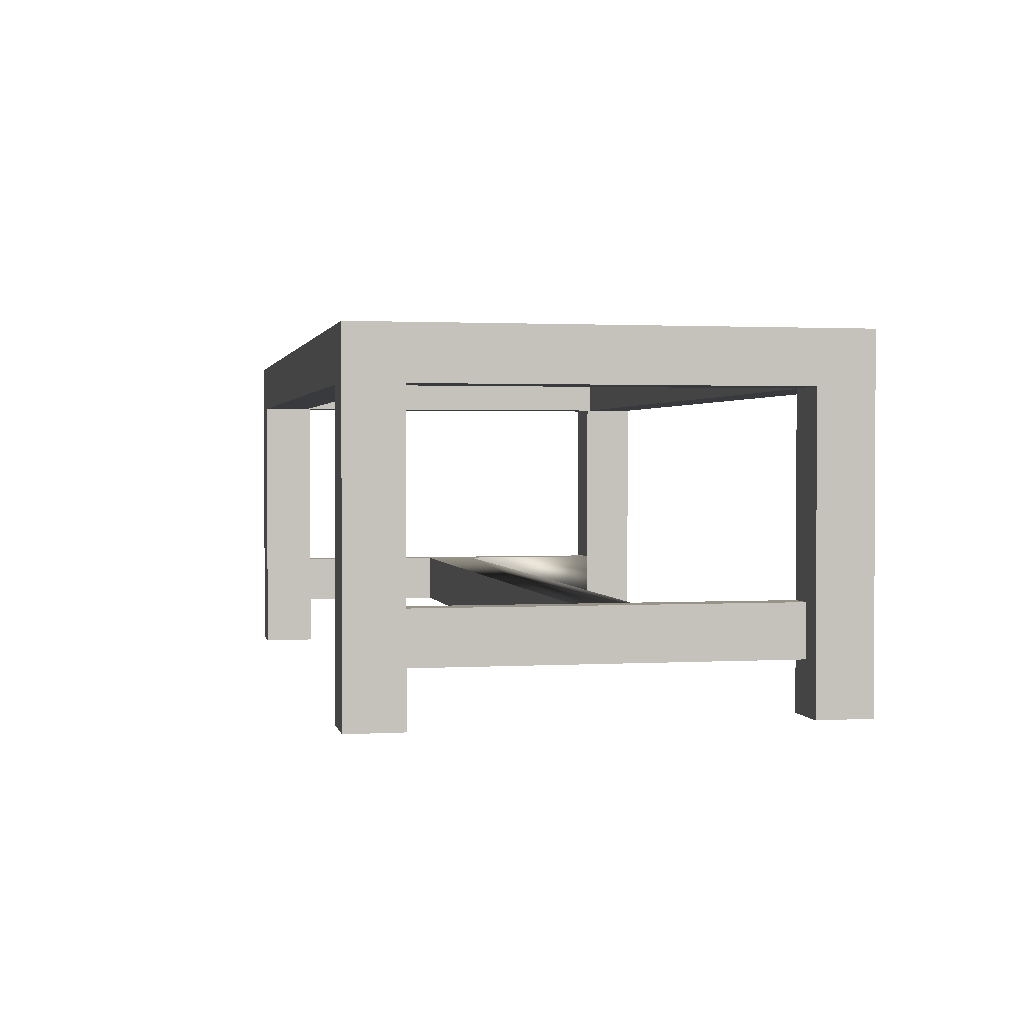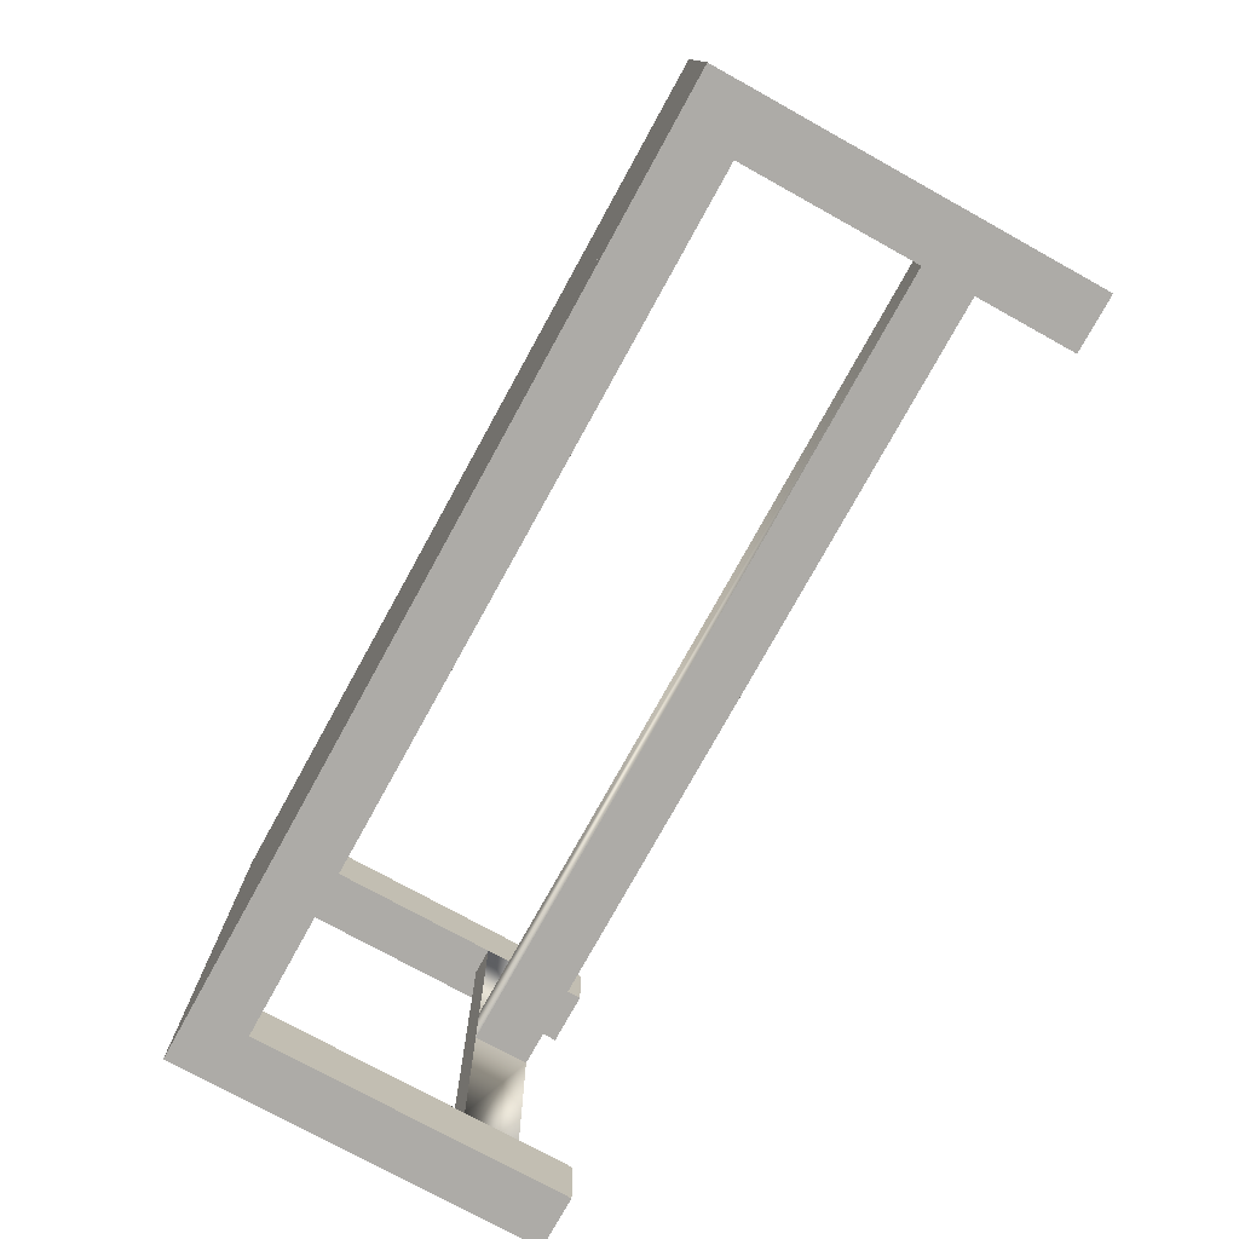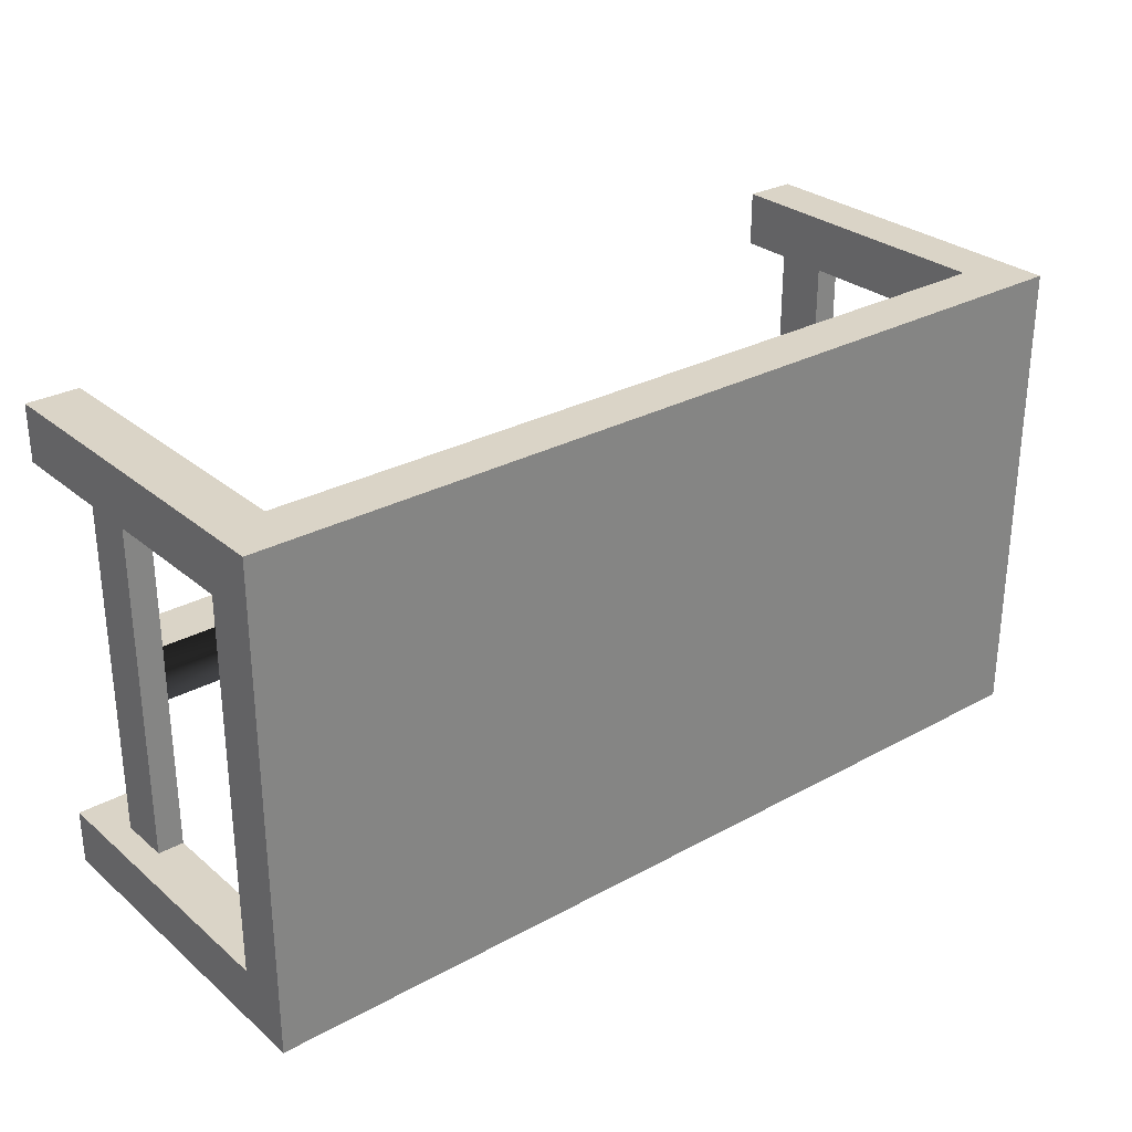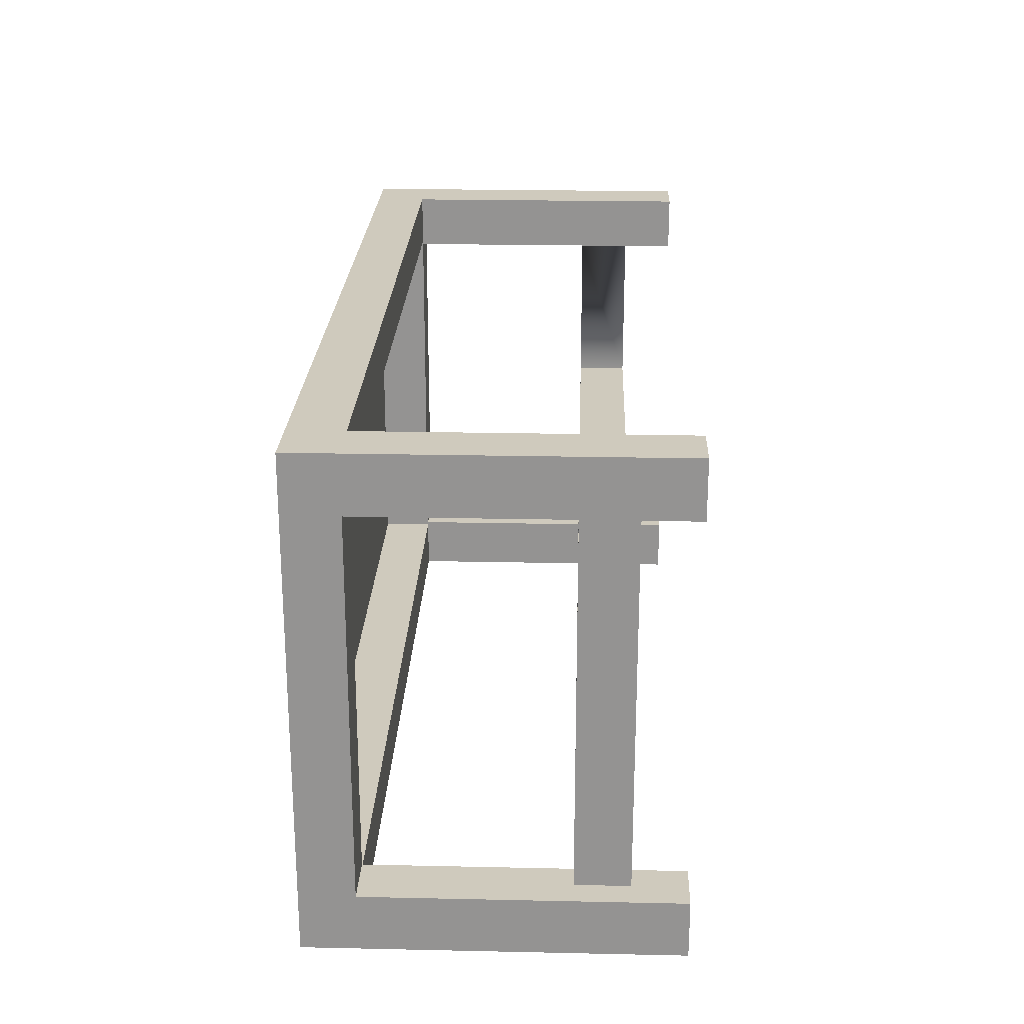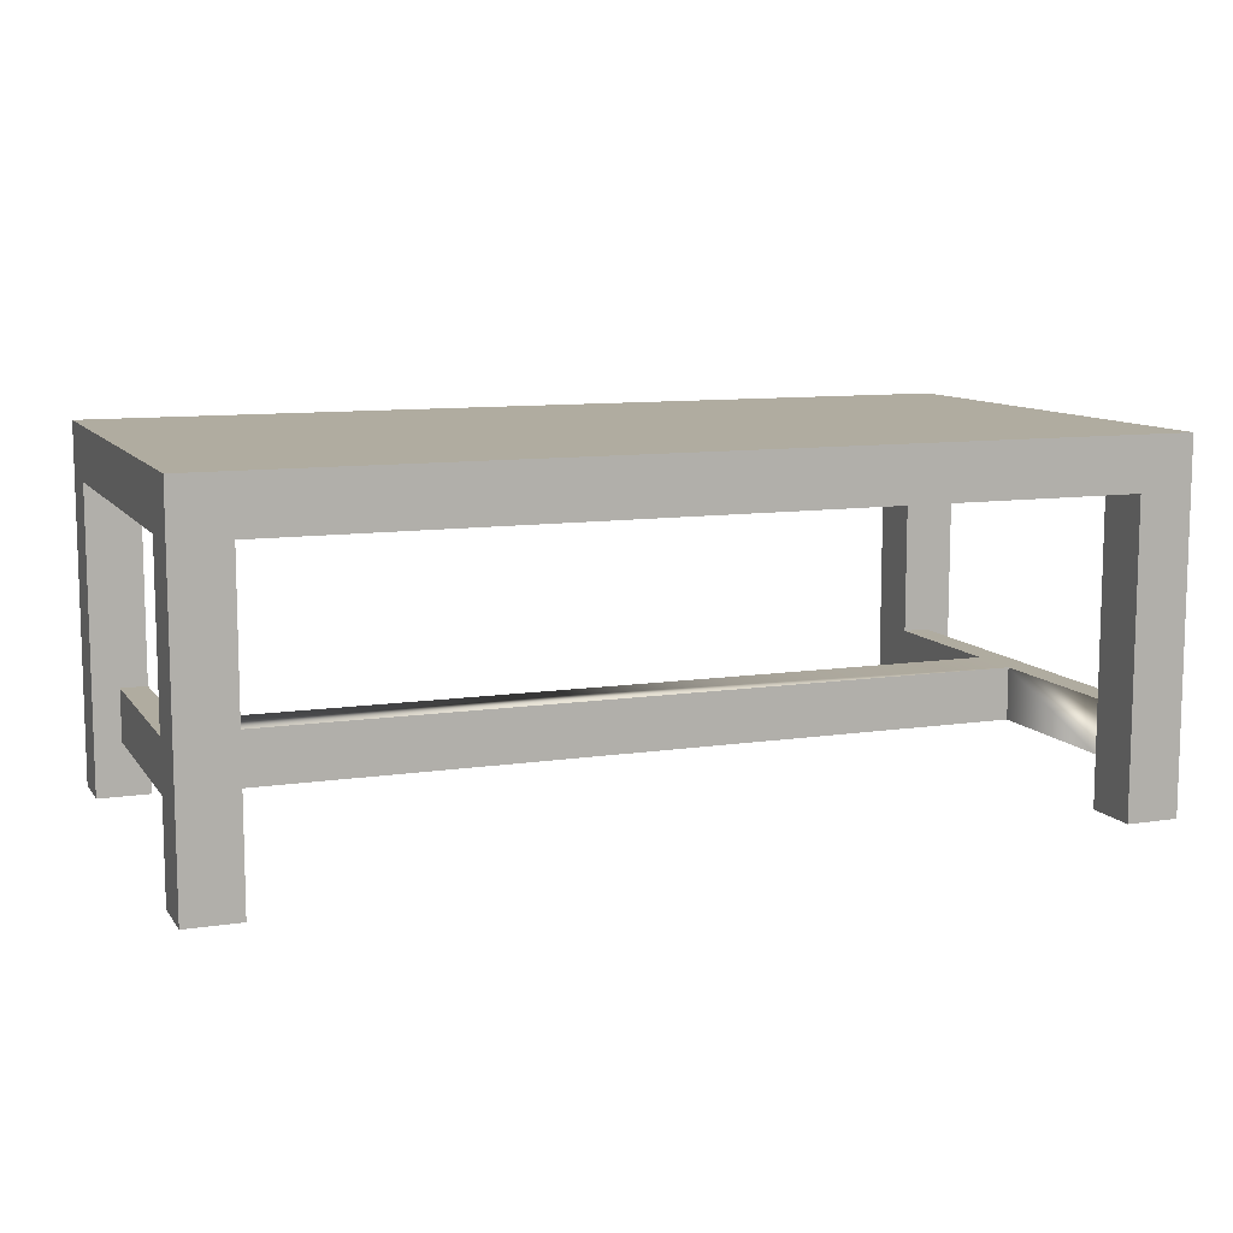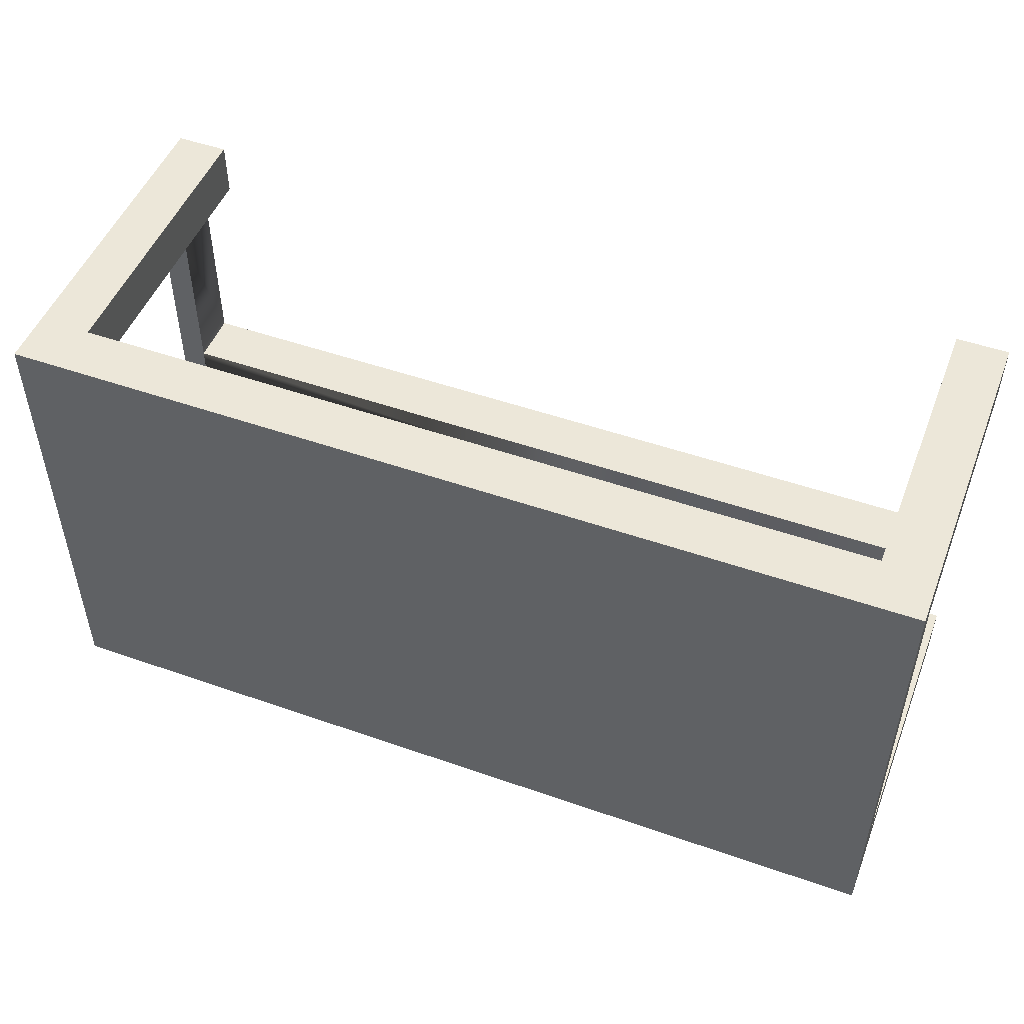
<metadata>
{"format":"obj","ext":"obj","renderer":"f3d","projection":"perspective","resolution":1024,"background":"white","views":[{"elev":1.6,"azim":78.4,"up":"+Y"},{"elev":-76.4,"azim":-118.9,"up":"+Z"},{"elev":28.9,"azim":140.9,"up":"+Z"},{"elev":22.9,"azim":-87.9,"up":"+Z"},{"elev":10.0,"azim":158.9,"up":"+Y"},{"elev":49.9,"azim":-158.9,"up":"+Z"}]}
</metadata>
<code>
o tableGlass
v -0.0485 0.09701 0.1979
v -0.0485 0.0485 0.1979
v -0.793 0.0485 0.1979
v -0.793 0.09701 0.1979
v -0.793 0.09701 0.2495
v -0.793 0.0485 0.2495
v -0.0485 0.0485 0.2495
v -0.0485 0.09701 0.2495
v -0.0485 0.2782 0
v -0.0485 0.2782 0.0485
v -0.793 0.2782 0.0485
v -0.793 0.2782 0
v -0.02425 0.0485 0.05157
v -0.02425 0.0485 0.3958
v -0.0485 0.0485 0.3958
v -0.0485 0.0485 0.05157
v -0.8172 0.0485 0.3958
v -0.793 0.0485 0.3958
v -0.8172 0.0485 0.05157
v -0.793 0.0485 0.05157
v -0.02425 0.09701 0.3958
v -0.02425 0.09701 0.05157
v -0.0485 0.09701 0.05157
v -0.0485 0.09701 0.3958
v -0.8172 0.09701 0.3958
v -0.793 0.09701 0.3958
v -0.8172 0.09701 0.05157
v -0.793 0.09701 0.05157
v -0.793 0 0
v -0.793 -0 0.05157
v -0.793 0.2782 0.05157
v -0.793 0.3267 0.3989
v -0.793 0.3267 0.0485
v -0.793 0.2782 0.3958
v -0.793 0.2782 0.3989
v -0.793 -0 0.4474
v -0.793 -0 0.3958
v -0.793 0.2782 0.4474
v -0.8415 0.2782 0.3958
v -0.8415 -0 0.3958
v -0.8415 -0 0.4474
v -0.8415 0.3267 0.4474
v -0.8415 0.2782 0.05157
v -0.8415 0.3267 0
v -0.8415 -0 0.05157
v -0.8415 0 0
v -0 0 0
v 0 -0 0.05157
v -0.0485 -0 0.05157
v -0.0485 -0 0
v 0 -0 0.3958
v 0 -0 0.4474
v -0.0485 -0 0.4474
v -0.0485 -0 0.3958
v 0 0.2782 0.05157
v -0 0.3267 0
v 0 0.3267 0.4474
v 0 0.2782 0.3958
v -0.0485 0.2782 0.05157
v -0.0485 0.2782 0.3958
v -0.0485 0.3267 0.0485
v -0.0485 0.3267 0.3989
v -0.0485 0.2782 0.3989
v -0.0485 0.2782 0.4474
f 1 2 3
f 3 4 1
f 5 6 7
f 7 8 5
f 9 10 11
f 11 12 9
f 13 14 15
f 15 7 13
f 7 2 13
f 2 16 13
f 3 2 7
f 7 6 3
f 17 3 6
f 6 18 17
f 17 19 3
f 20 3 19
f 21 22 23
f 23 24 21
f 23 1 24
f 1 8 24
f 1 4 8
f 4 5 8
f 5 4 25
f 25 26 5
f 4 27 25
f 4 28 27
f 29 12 11
f 11 30 29
f 11 31 30
f 31 28 30
f 28 20 30
f 28 4 20
f 4 3 20
f 32 31 11
f 11 33 32
f 32 34 31
f 32 35 34
f 26 34 35
f 35 18 26
f 18 35 36
f 36 37 18
f 35 38 36
f 26 18 6
f 6 5 26
f 39 40 41
f 39 41 42
f 43 39 42
f 43 42 44
f 45 43 44
f 44 46 45
f 37 36 41
f 41 40 37
f 25 27 19
f 19 17 25
f 47 48 49
f 49 50 47
f 17 37 40
f 40 39 17
f 39 25 17
f 39 26 25
f 39 34 26
f 37 17 18
f 13 22 21
f 21 14 13
f 51 52 53
f 53 54 51
f 55 56 57
f 57 58 55
f 57 51 58
f 57 52 51
f 56 55 48
f 48 47 56
f 16 49 48
f 48 13 16
f 48 55 13
f 55 22 13
f 55 59 22
f 23 22 59
f 45 30 20
f 20 19 45
f 43 45 19
f 19 27 43
f 27 28 43
f 28 31 43
f 51 54 15
f 15 14 51
f 58 51 14
f 14 21 58
f 21 24 58
f 24 60 58
f 23 16 2
f 2 1 23
f 16 23 59
f 49 16 59
f 49 59 10
f 49 10 9
f 9 50 49
f 61 10 59
f 59 62 61
f 59 60 62
f 60 63 62
f 53 63 60
f 54 53 60
f 15 54 60
f 15 60 24
f 7 15 24
f 24 8 7
f 53 64 63
f 29 30 45
f 45 46 29
f 61 62 56
f 56 44 61
f 44 33 61
f 44 42 33
f 62 42 57
f 57 56 62
f 62 32 42
f 32 33 42
f 29 46 44
f 44 12 29
f 12 44 56
f 9 12 56
f 9 56 47
f 47 50 9
f 64 53 52
f 52 57 64
f 57 42 64
f 38 64 42
f 38 42 41
f 41 36 38
f 33 11 10
f 10 61 33
f 63 35 32
f 32 62 63
f 35 63 64
f 64 38 35
f 31 34 39
f 39 43 31
f 59 55 58
f 58 60 59
f 32 62 61
f 61 33 32

</code>
